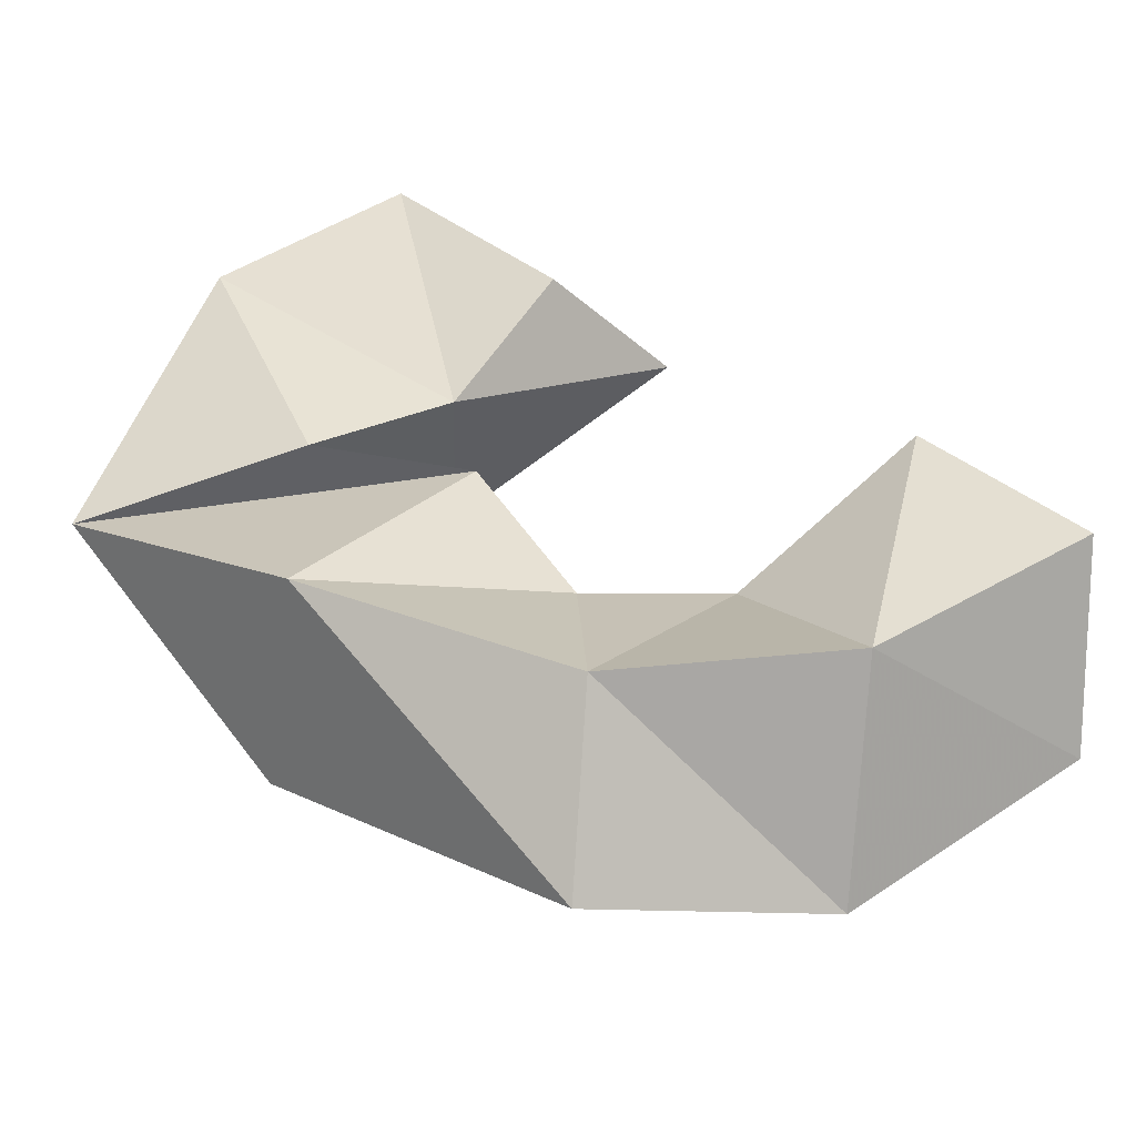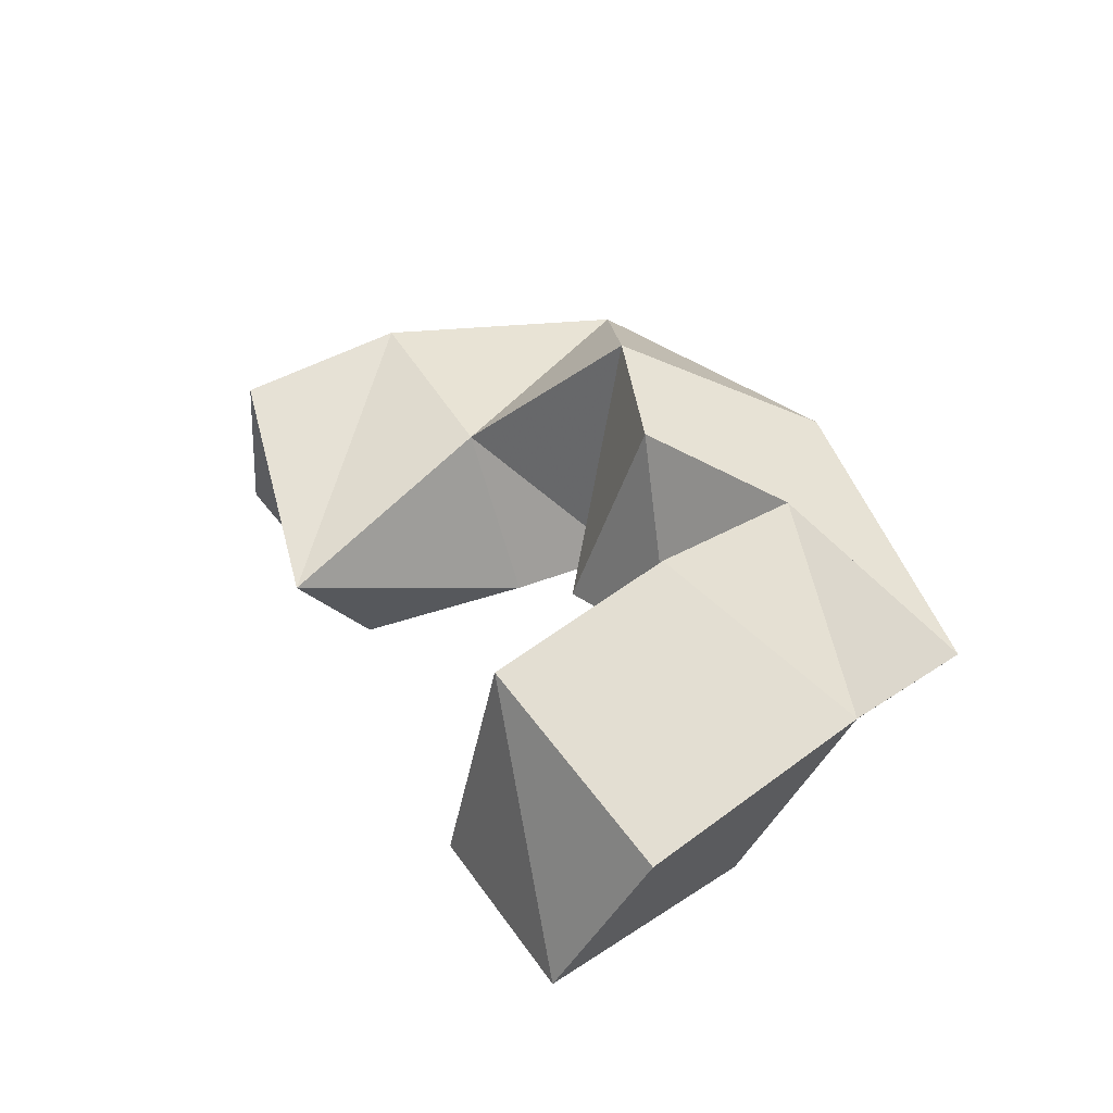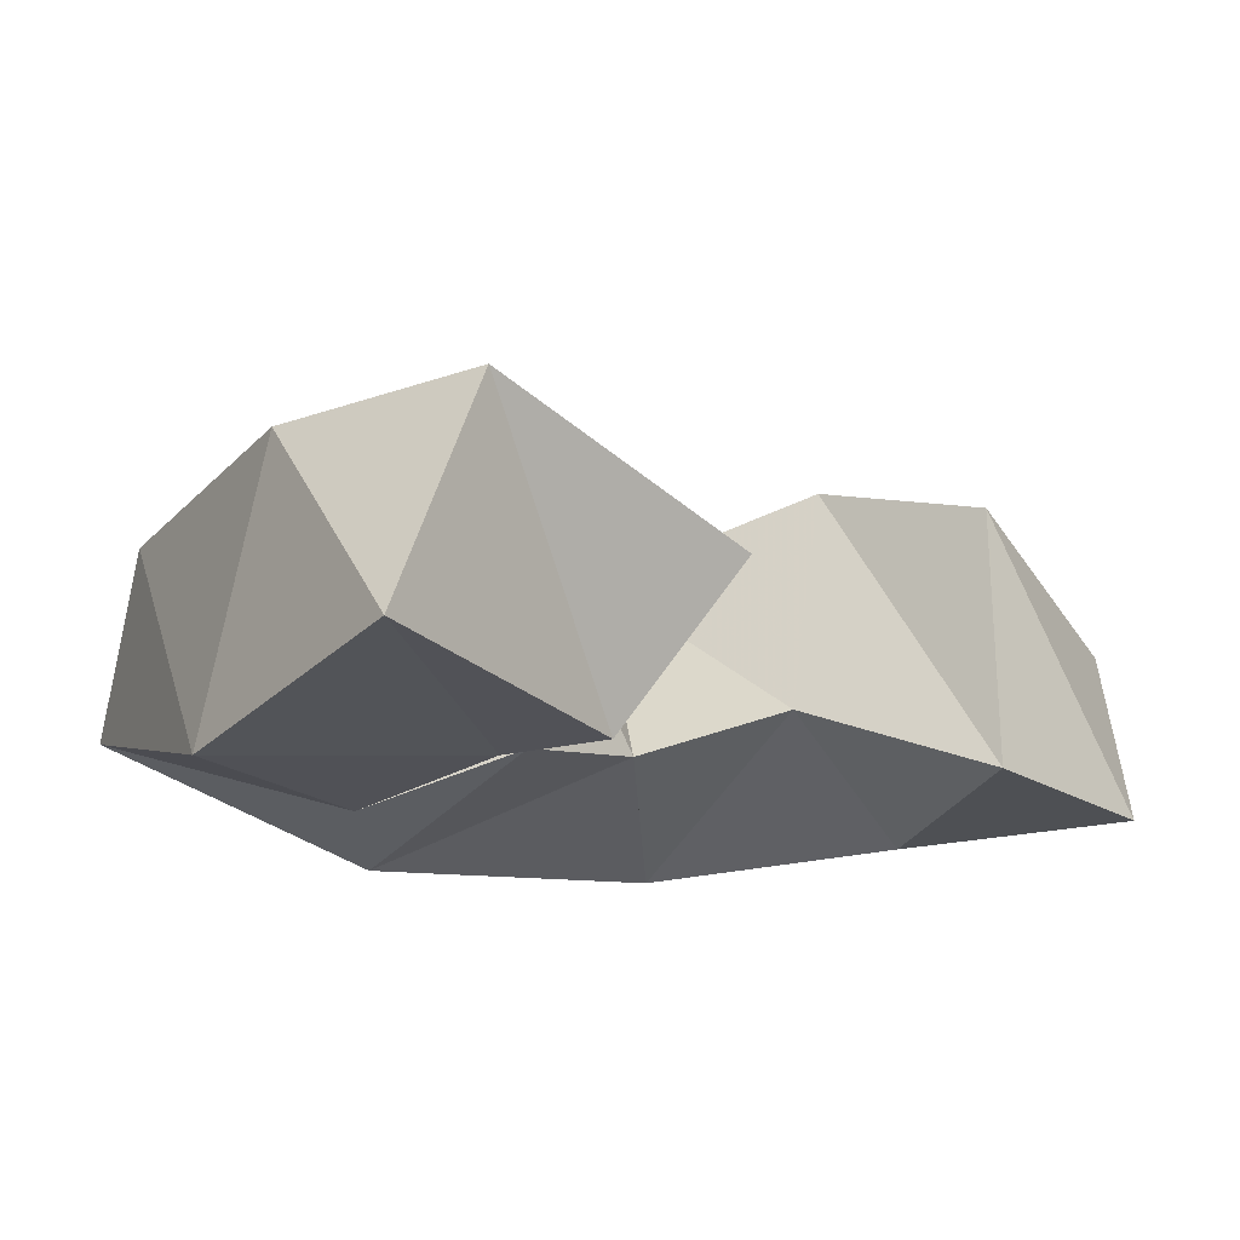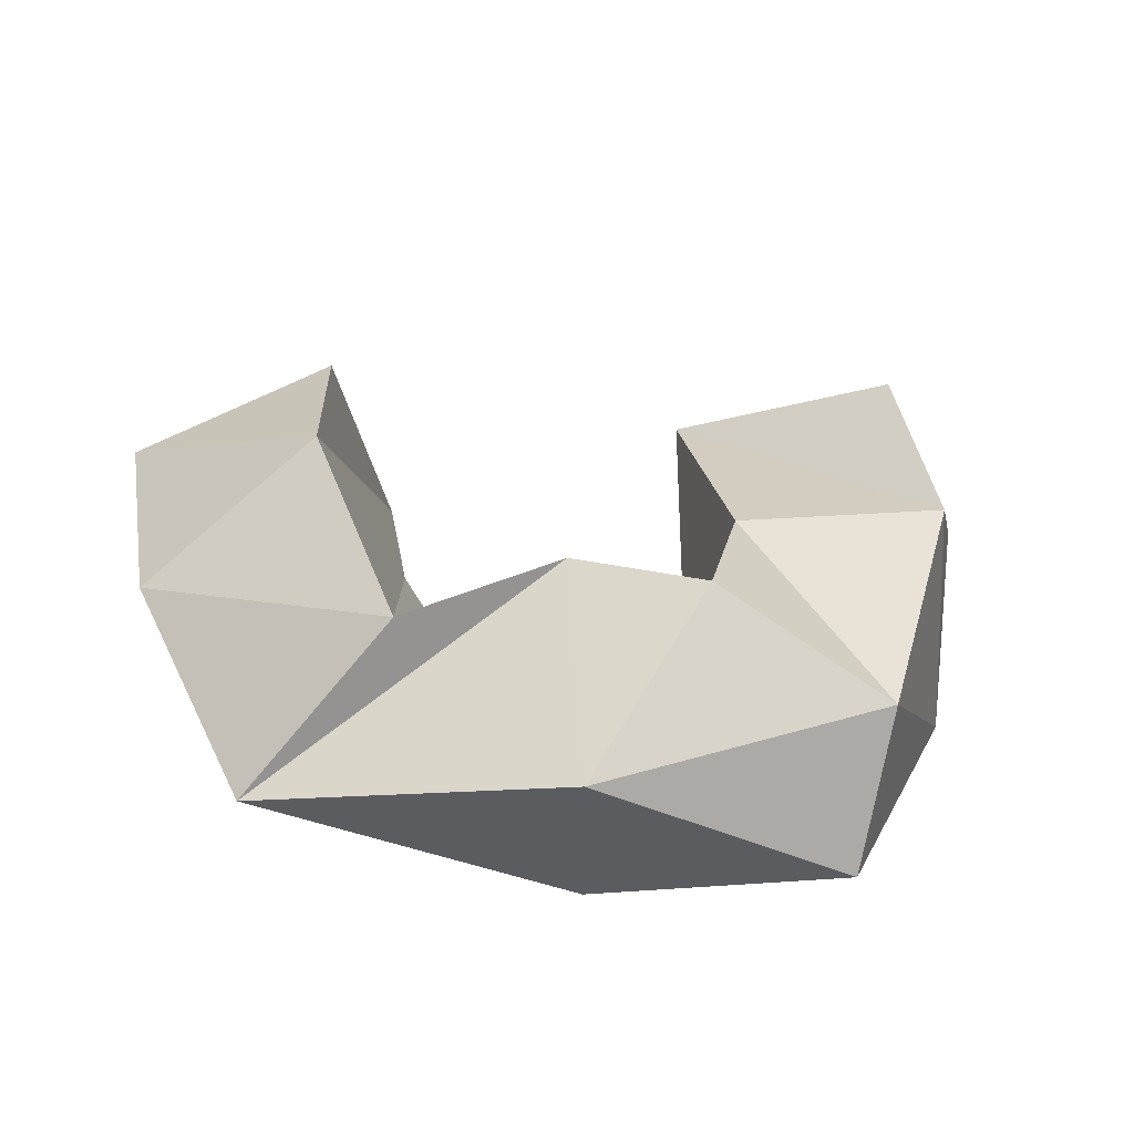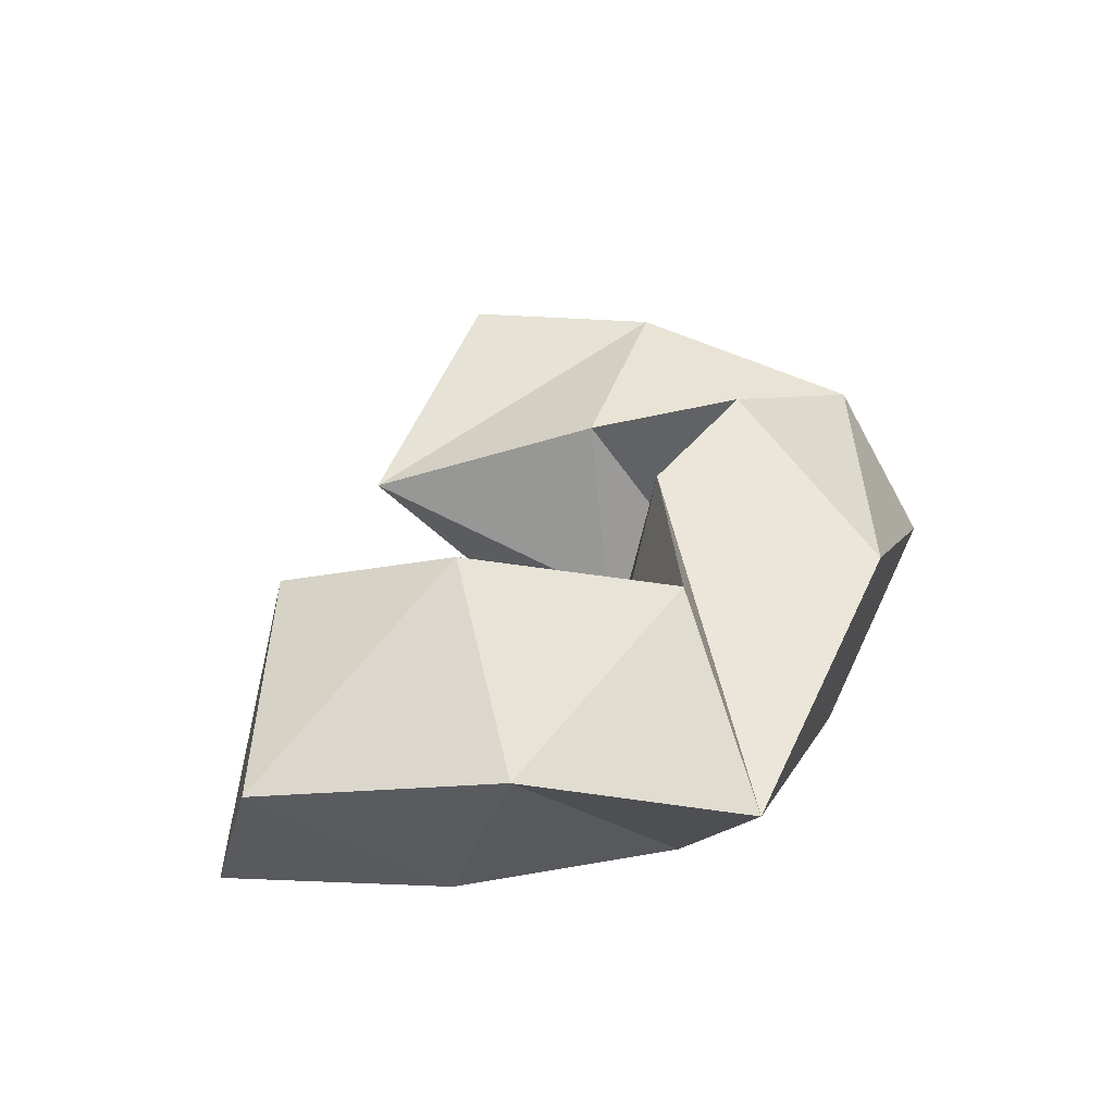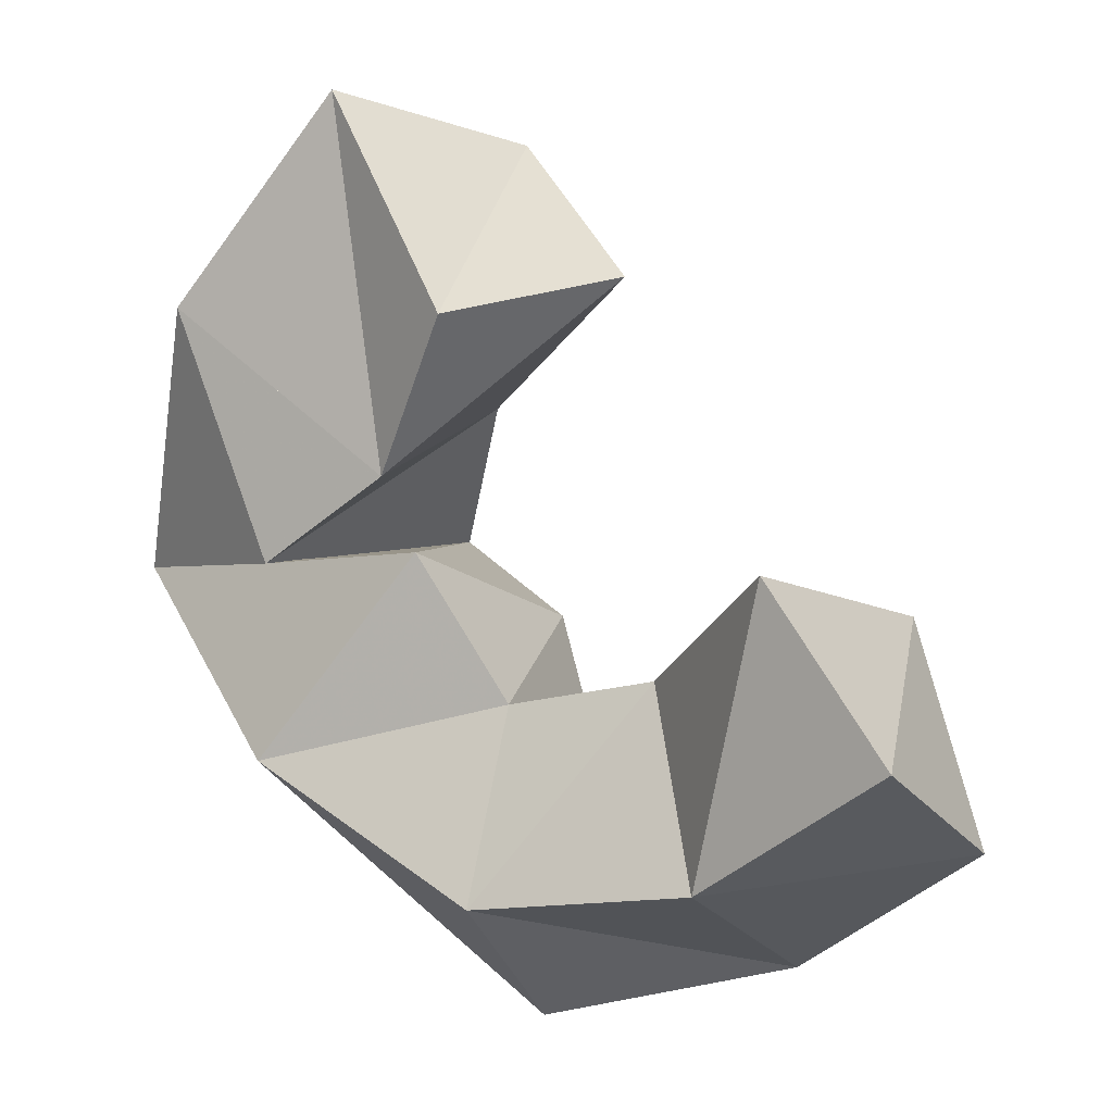
<metadata>
{"format":"obj","ext":"obj","renderer":"f3d","projection":"perspective","resolution":1024,"background":"white","views":[{"elev":-48.2,"azim":0.2,"up":"+Z"},{"elev":35.9,"azim":108.0,"up":"+Y"},{"elev":73.0,"azim":-2.8,"up":"+Z"},{"elev":45.5,"azim":-133.0,"up":"+Y"},{"elev":34.8,"azim":153.5,"up":"+Y"},{"elev":5.2,"azim":35.3,"up":"+Z"}]}
</metadata>
<code>
v 0.2972 0.1 0.4495
v 0.3215 0.1285 0.4568
v 0.2633 0.1091 0.4946
v 0.2802 0.1528 0.485
v 0.2775 0.1065 0.4171
v 0.2761 0.1478 0.4295
v 0.2284 0.1003 0.4509
v 0.2434 0.1525 0.4625
v 0.2504 0.1022 0.3985
v 0.2541 0.1666 0.3986
v 0.2036 0.1181 0.3939
v 0.2141 0.1489 0.4141
v 0.2822 0.1115 0.4017
v 0.283 0.1619 0.3842
v 0.2496 0.1 0.3577
v 0.2434 0.1475 0.3521
v 0.3017 0.1166 0.3719
v 0.2967 0.1597 0.3473
v 0.3036 0.1 0.3334
v 0.3008 0.1301 0.3056
v 0.3324 0.1227 0.3783
v 0.3413 0.1709 0.3637
v 0.3539 0.1026 0.342
v 0.3506 0.1475 0.3192
v 0.3676 0.1035 0.4025
v 0.3706 0.1572 0.3903
v 0.3965 0.1 0.3696
v 0.3959 0.1383 0.3492
f 1 2 4
f 3 1 4
f 2 6 8
f 4 2 8
f 6 5 7
f 8 6 7
f 5 1 3
f 7 5 3
f 8 7 3
f 4 8 3
f 2 1 5
f 6 2 5
f 5 6 8
f 7 5 8
f 6 10 12
f 8 6 12
f 10 9 11
f 12 10 11
f 9 5 7
f 11 9 7
f 12 11 7
f 8 12 7
f 6 5 9
f 10 6 9
f 9 10 12
f 11 9 12
f 10 14 16
f 12 10 16
f 14 13 15
f 16 14 15
f 13 9 11
f 15 13 11
f 16 15 11
f 12 16 11
f 10 9 13
f 14 10 13
f 13 14 16
f 15 13 16
f 14 18 20
f 16 14 20
f 18 17 19
f 20 18 19
f 17 13 15
f 19 17 15
f 20 19 15
f 16 20 15
f 14 13 17
f 18 14 17
f 17 18 20
f 19 17 20
f 18 22 24
f 20 18 24
f 22 21 23
f 24 22 23
f 21 17 19
f 23 21 19
f 24 23 19
f 20 24 19
f 18 17 21
f 22 18 21
f 21 22 24
f 23 21 24
f 22 26 28
f 24 22 28
f 26 25 27
f 28 26 27
f 25 21 23
f 27 25 23
f 28 27 23
f 24 28 23
f 22 21 25
f 26 22 25

</code>
